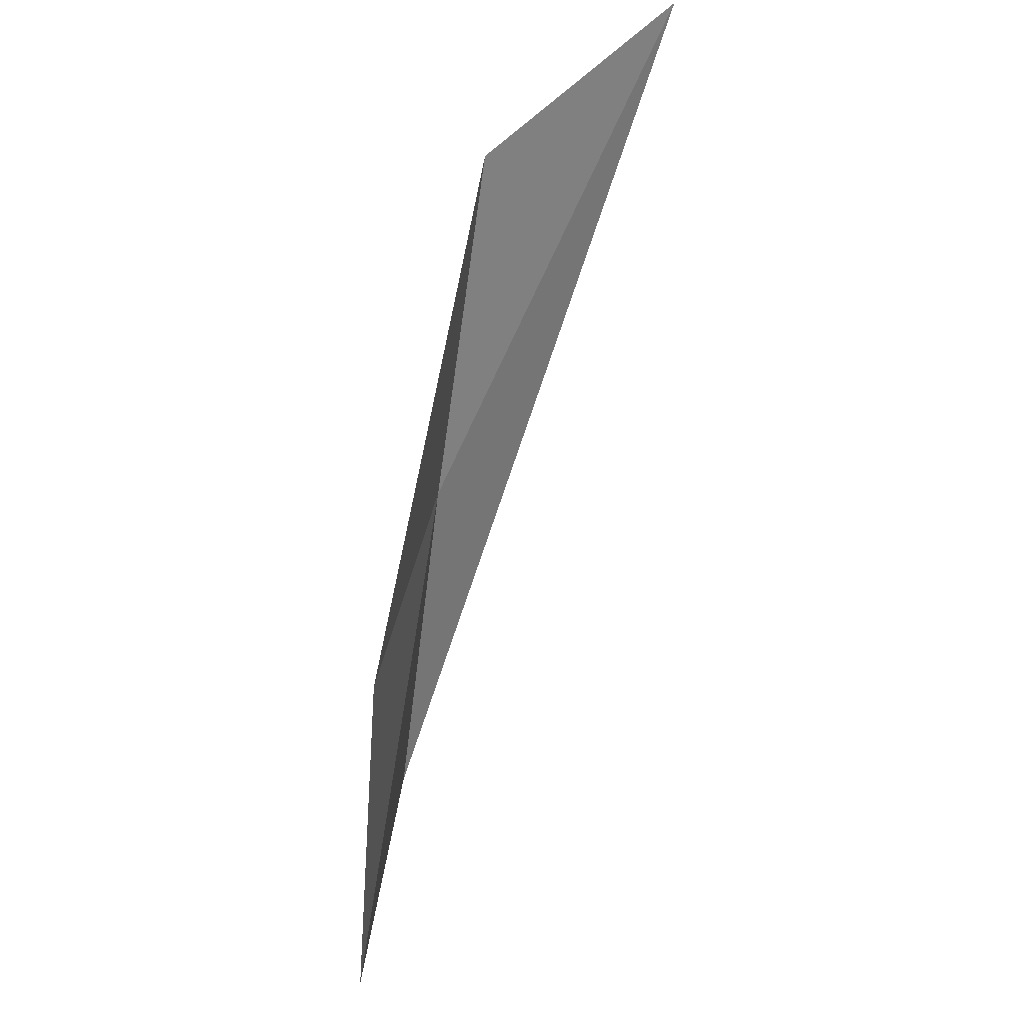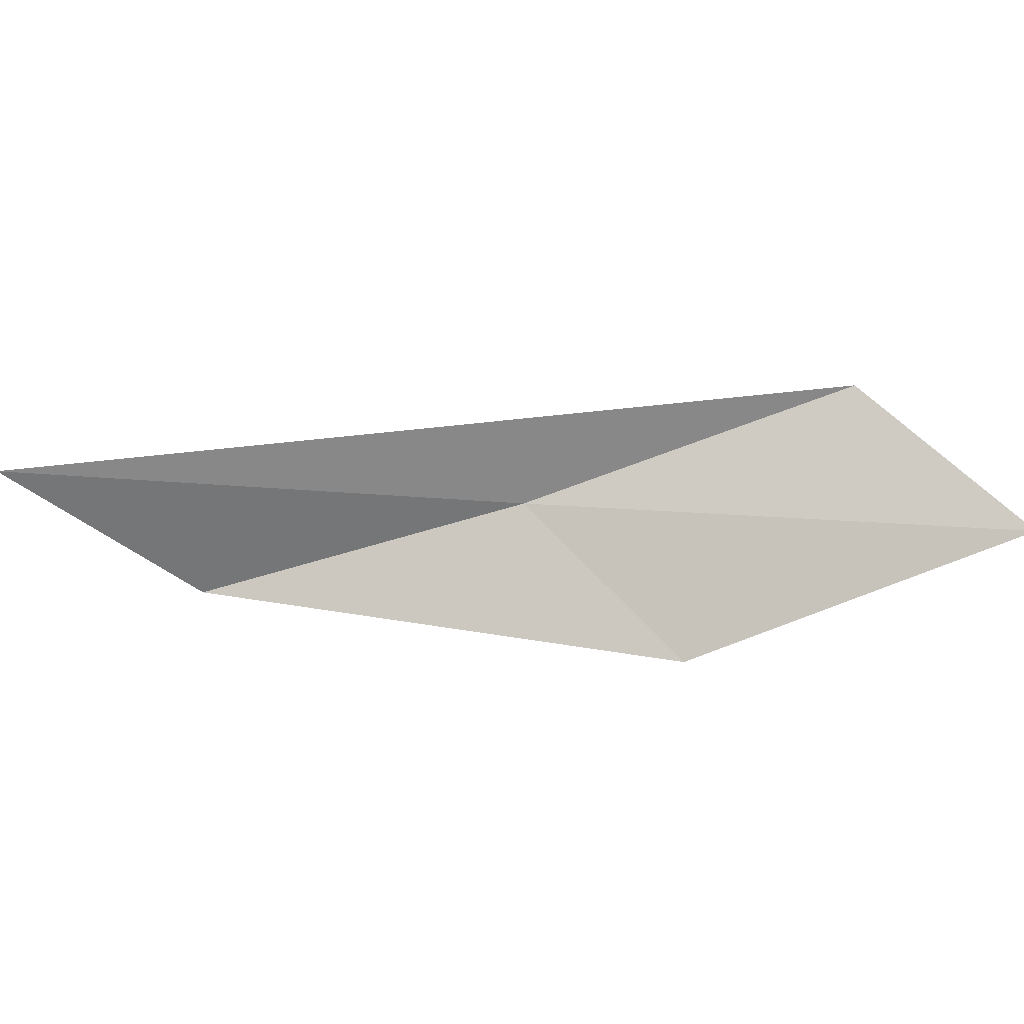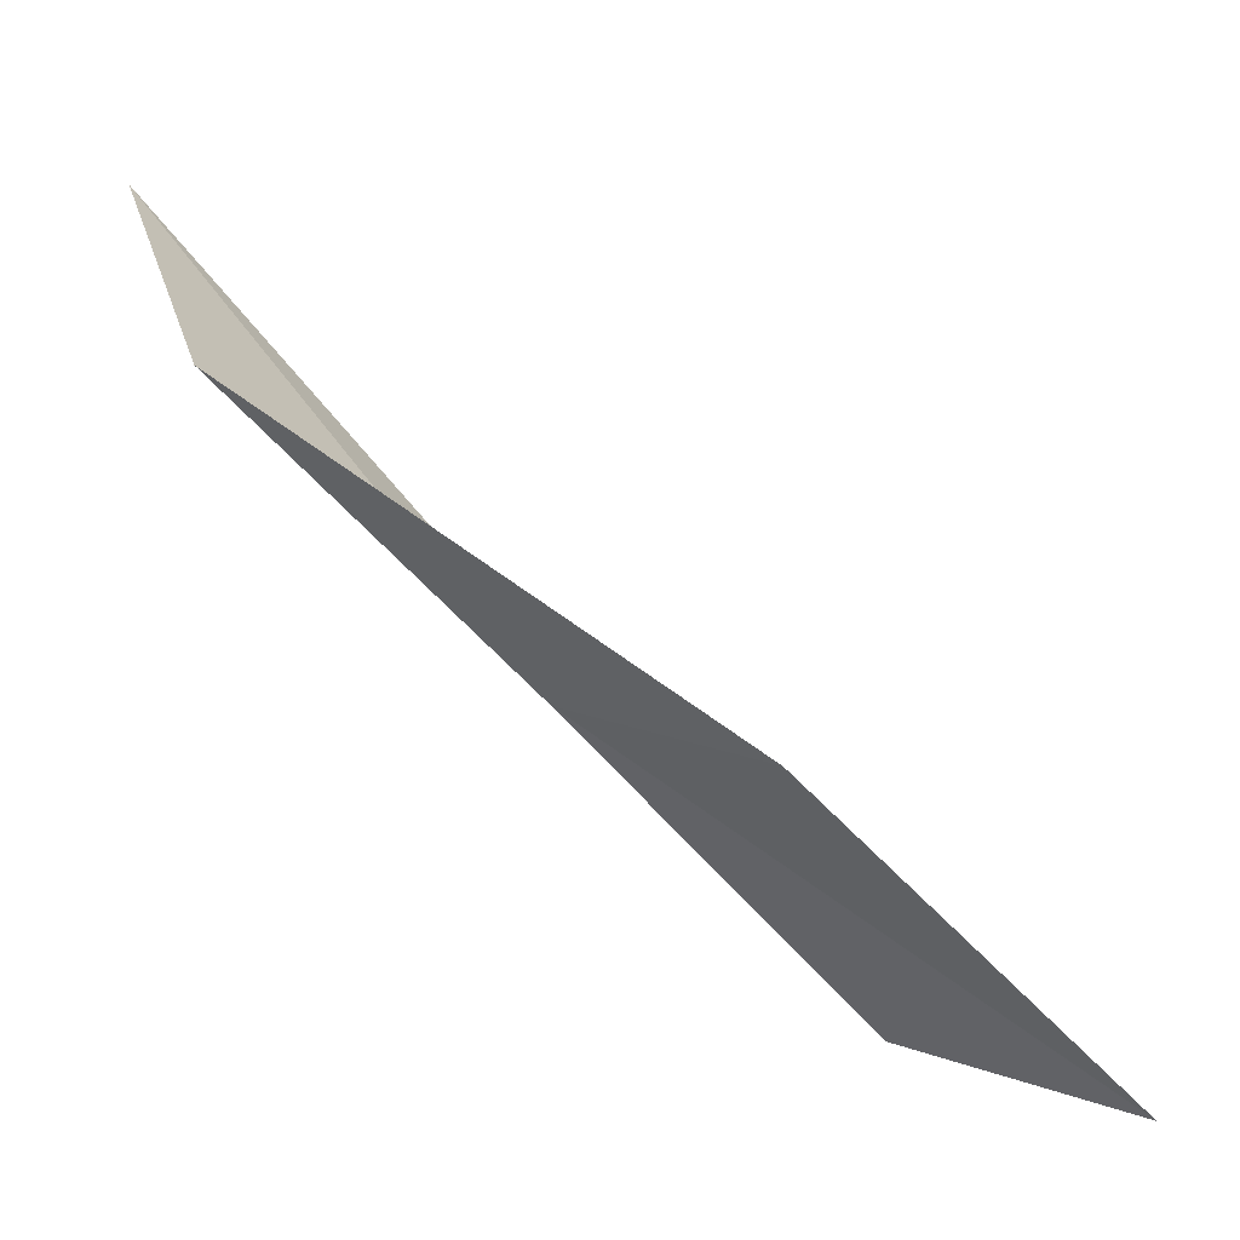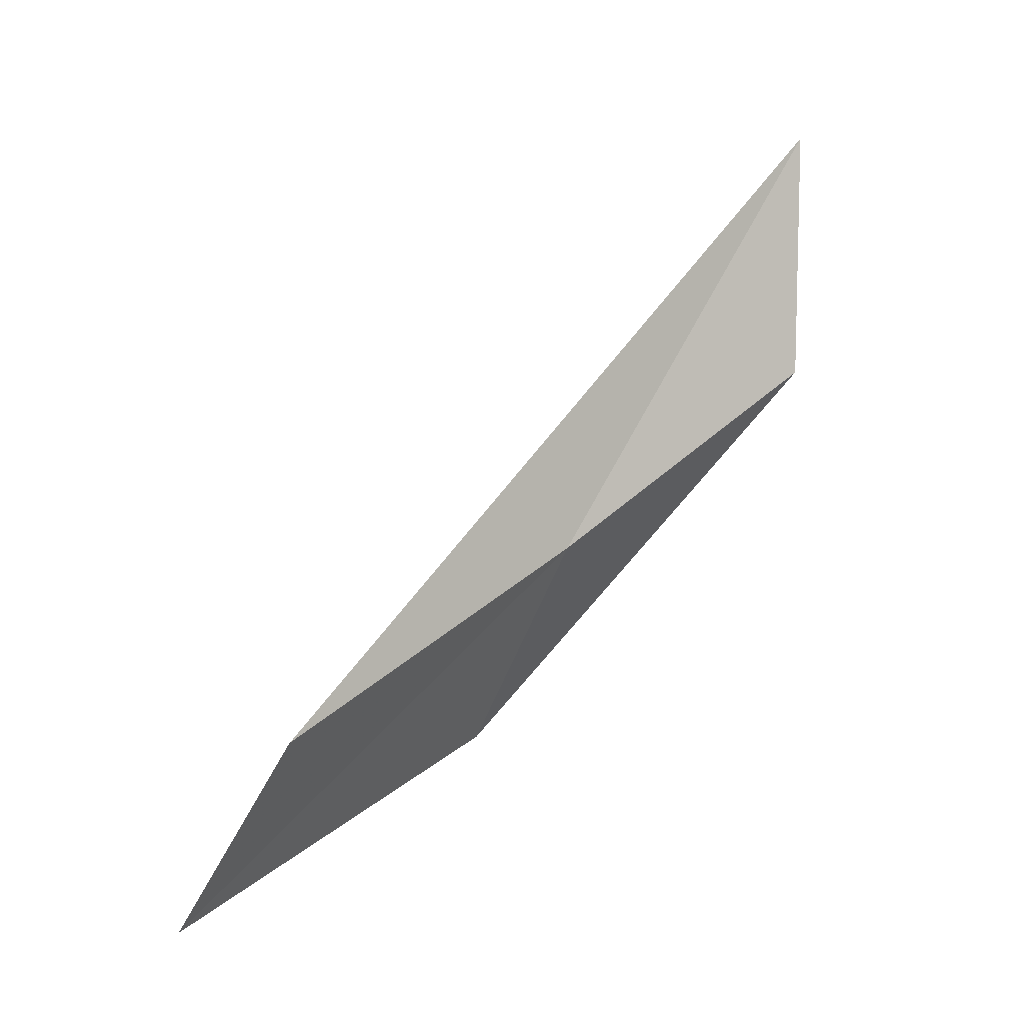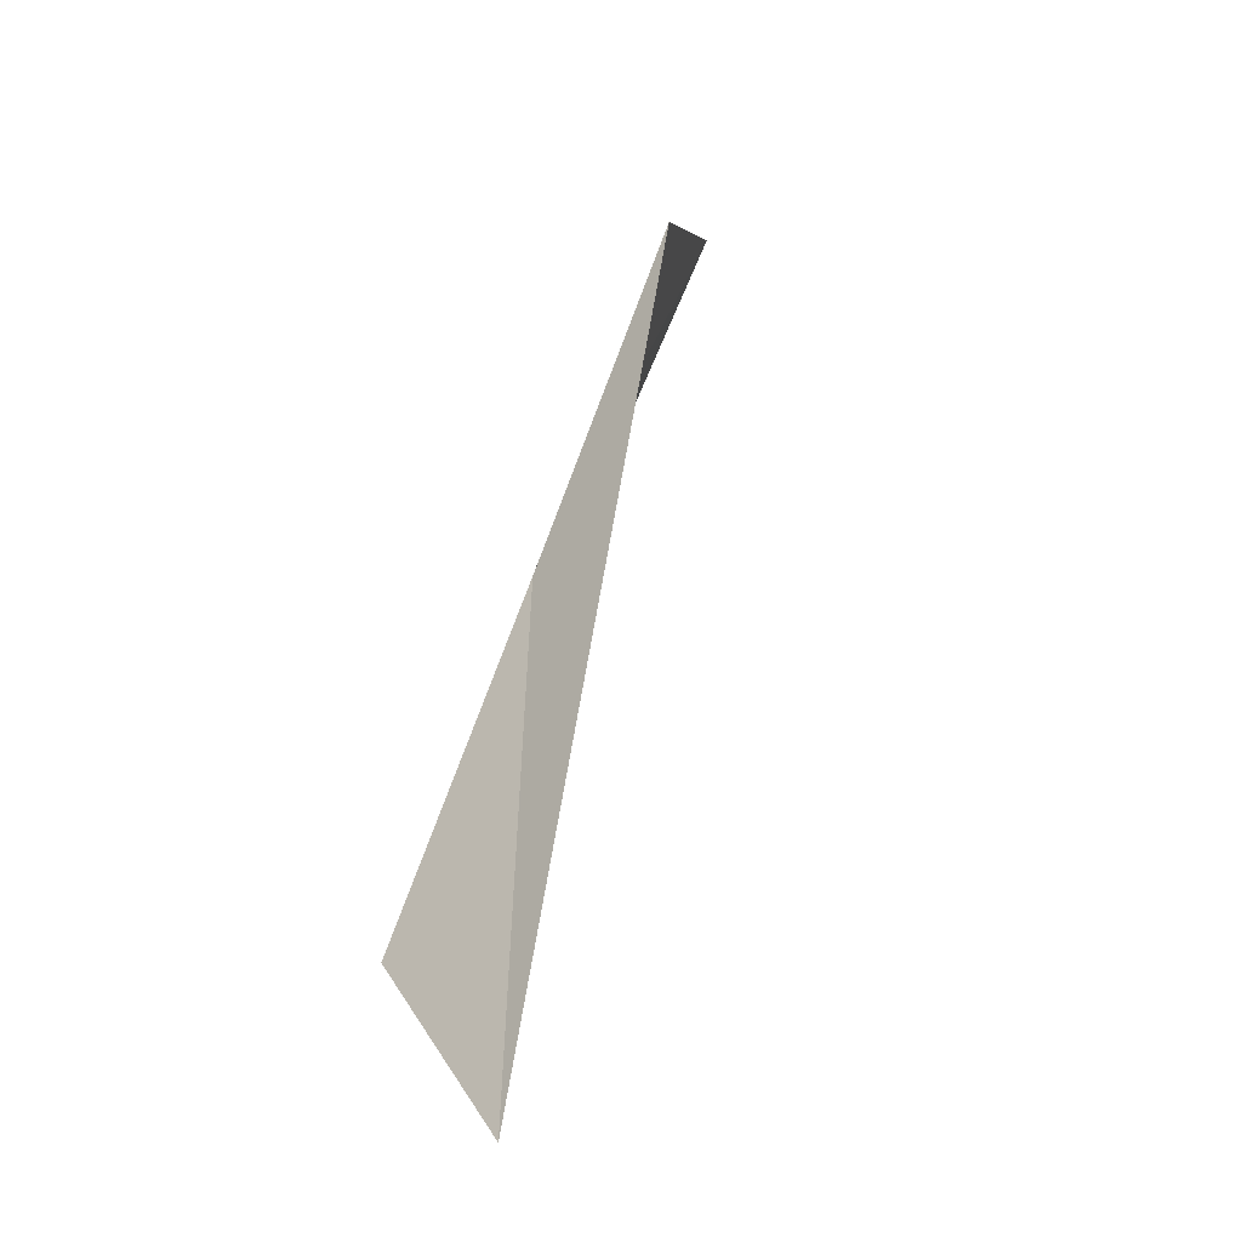
<metadata>
{"format":"obj","ext":"obj","renderer":"f3d","projection":"perspective","resolution":1024,"background":"white","views":[{"elev":-77.9,"azim":-65.1,"up":"+Y"},{"elev":-15.7,"azim":43.5,"up":"+Y"},{"elev":-30.6,"azim":-16.8,"up":"+Z"},{"elev":64.6,"azim":168.8,"up":"+Y"},{"elev":48.1,"azim":-38.3,"up":"+Y"}]}
</metadata>
<code>
v 4.072 -5.767 5.73
v 3.377 -5.96 6.183
v 3.251 -5.731 6.729
v 4.35 -6.169 5.451
v 4.774 -5.511 5.286
v 5.099 -5.893 5.032
f 1 2 4
f 1 4 6
f 1 6 5
f 1 3 2
f 1 5 3

</code>
